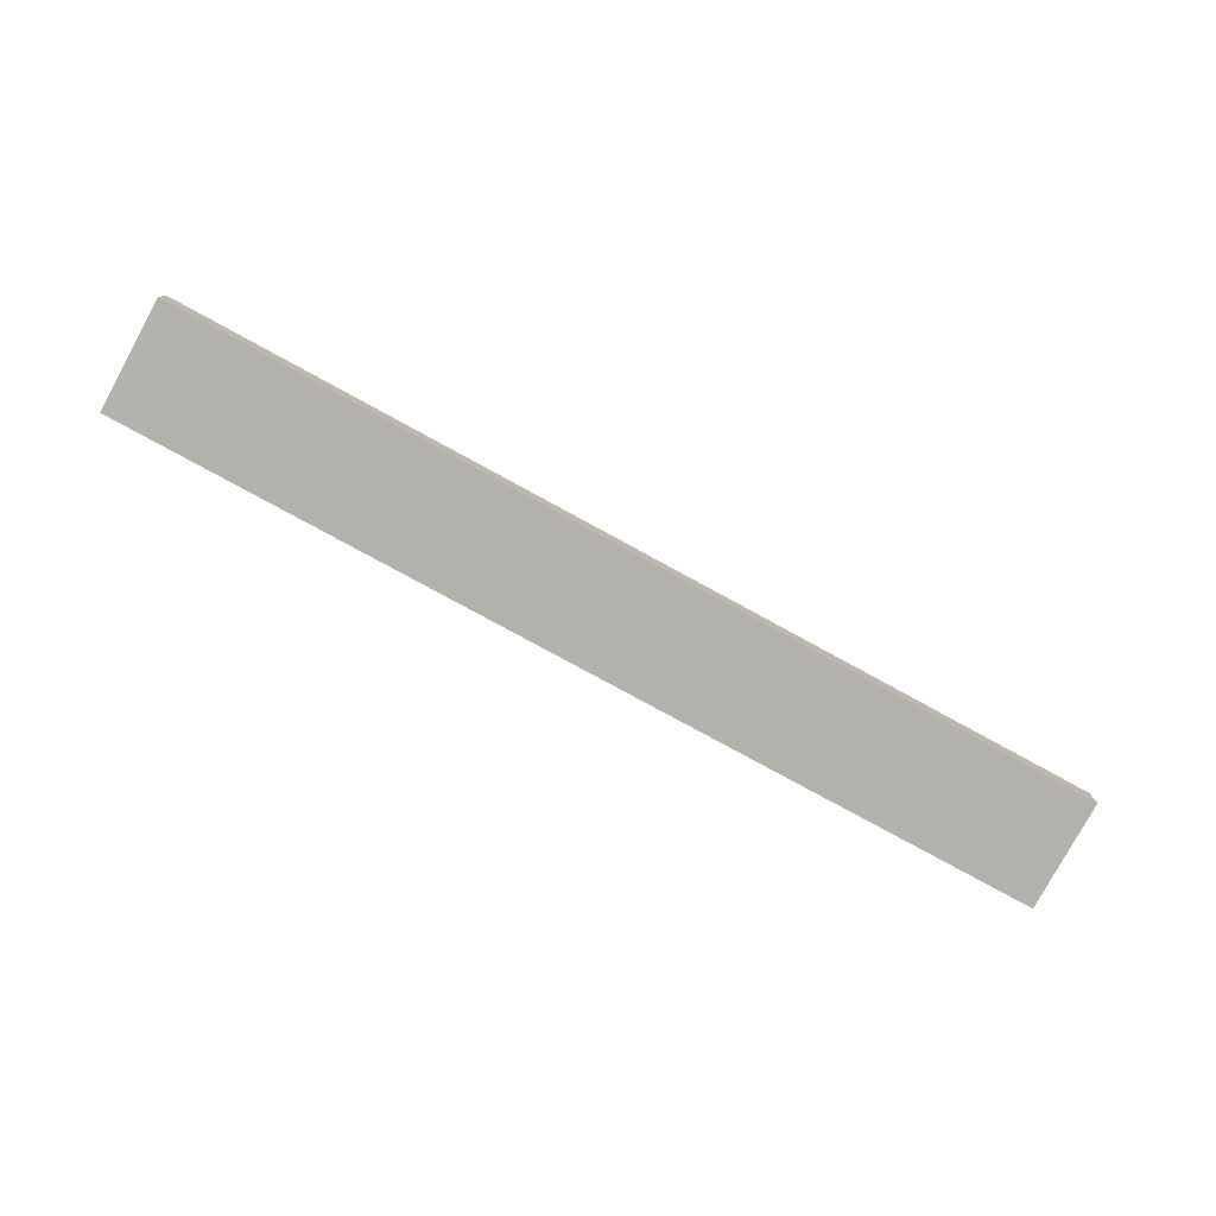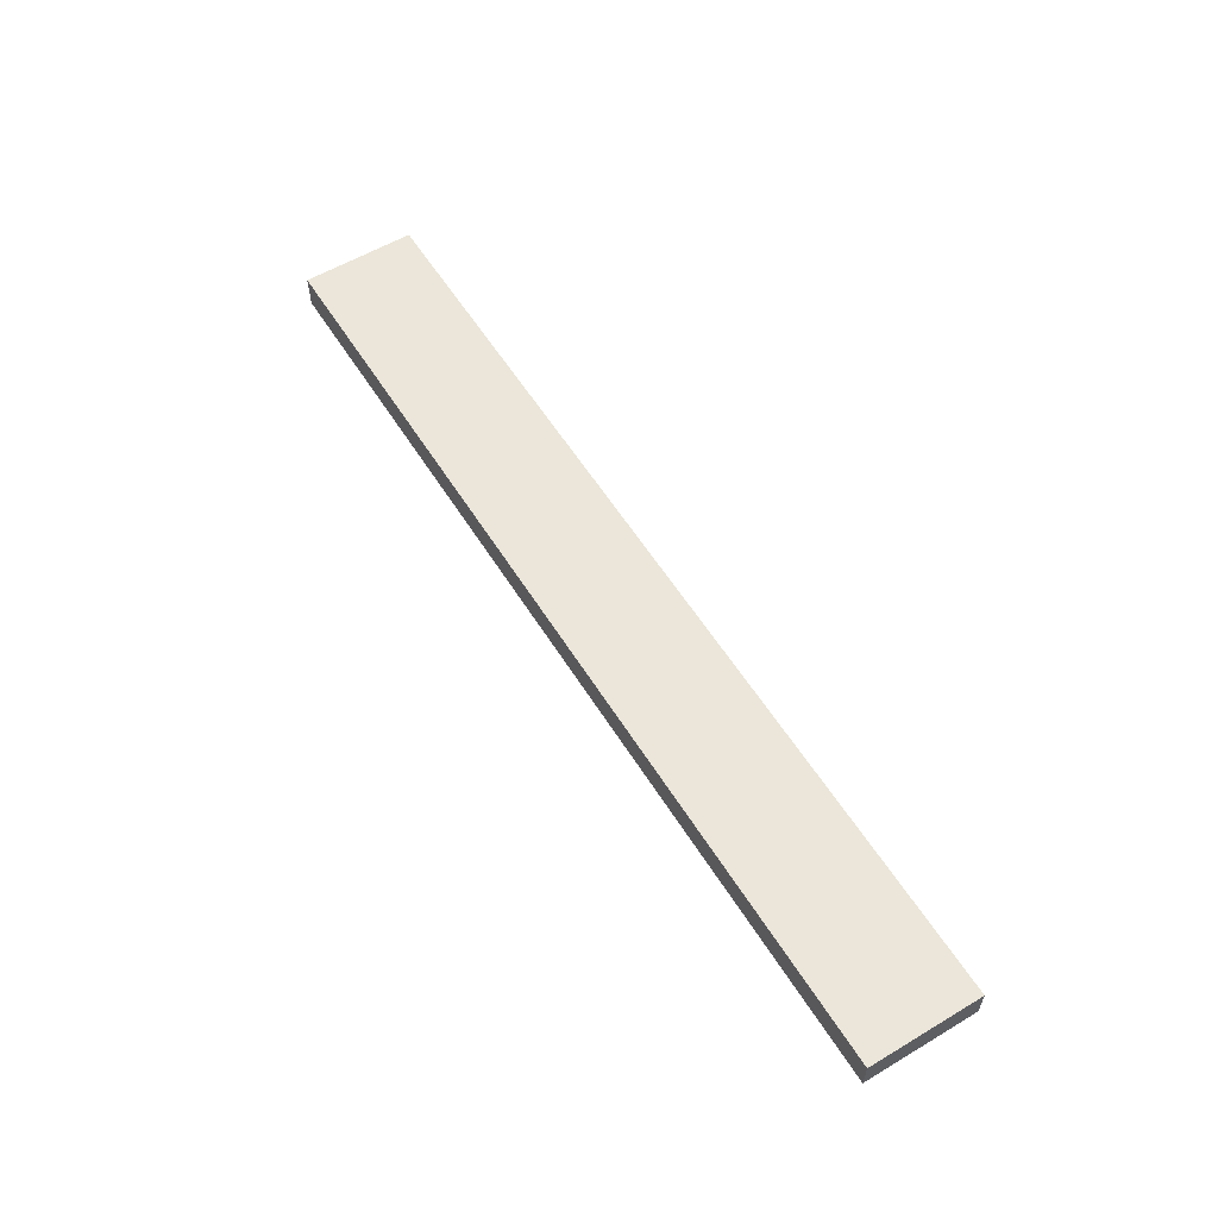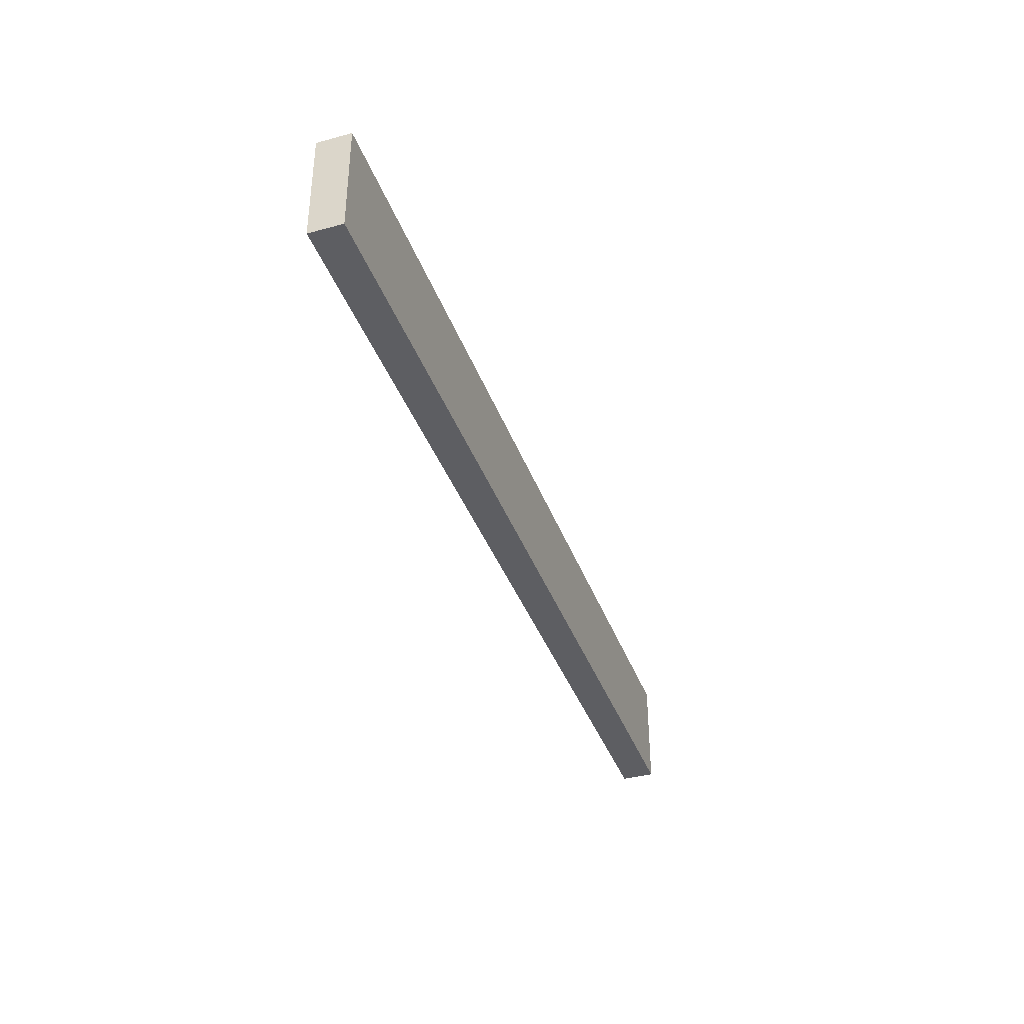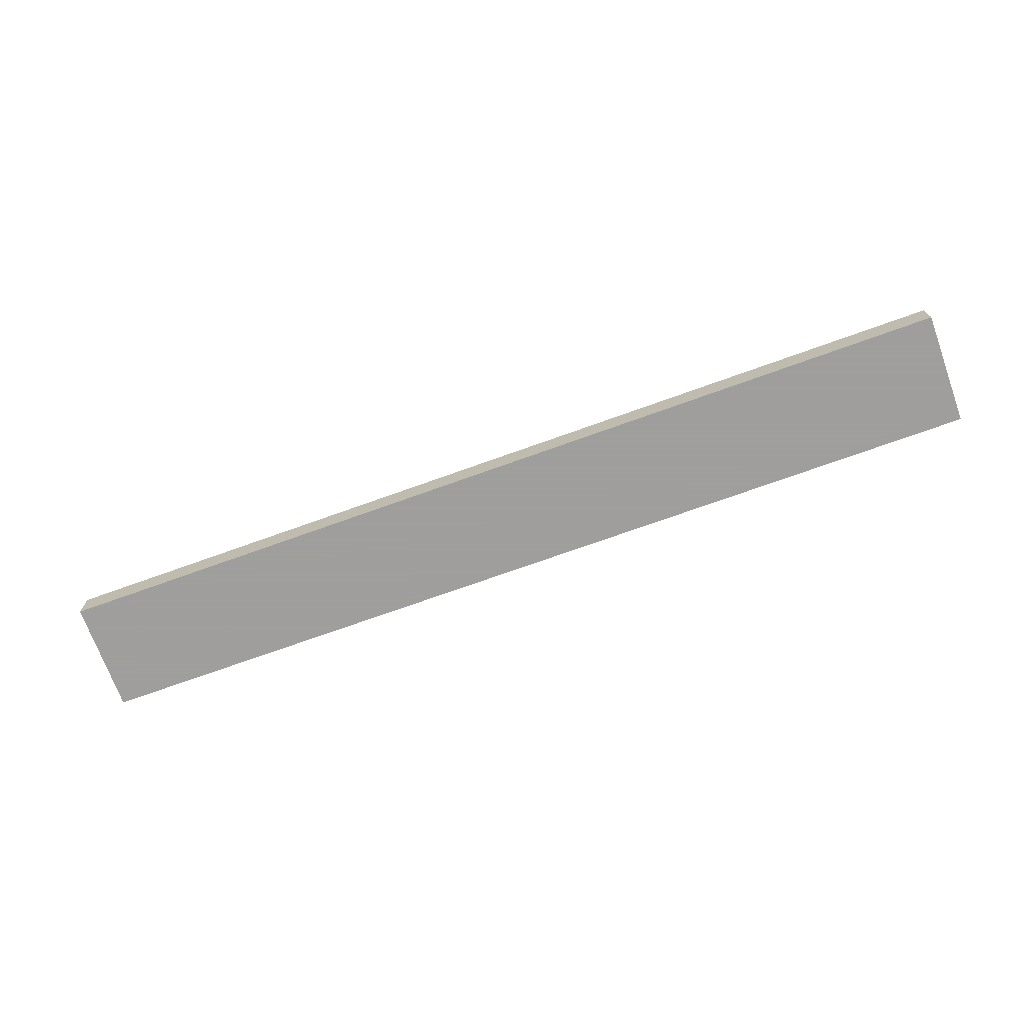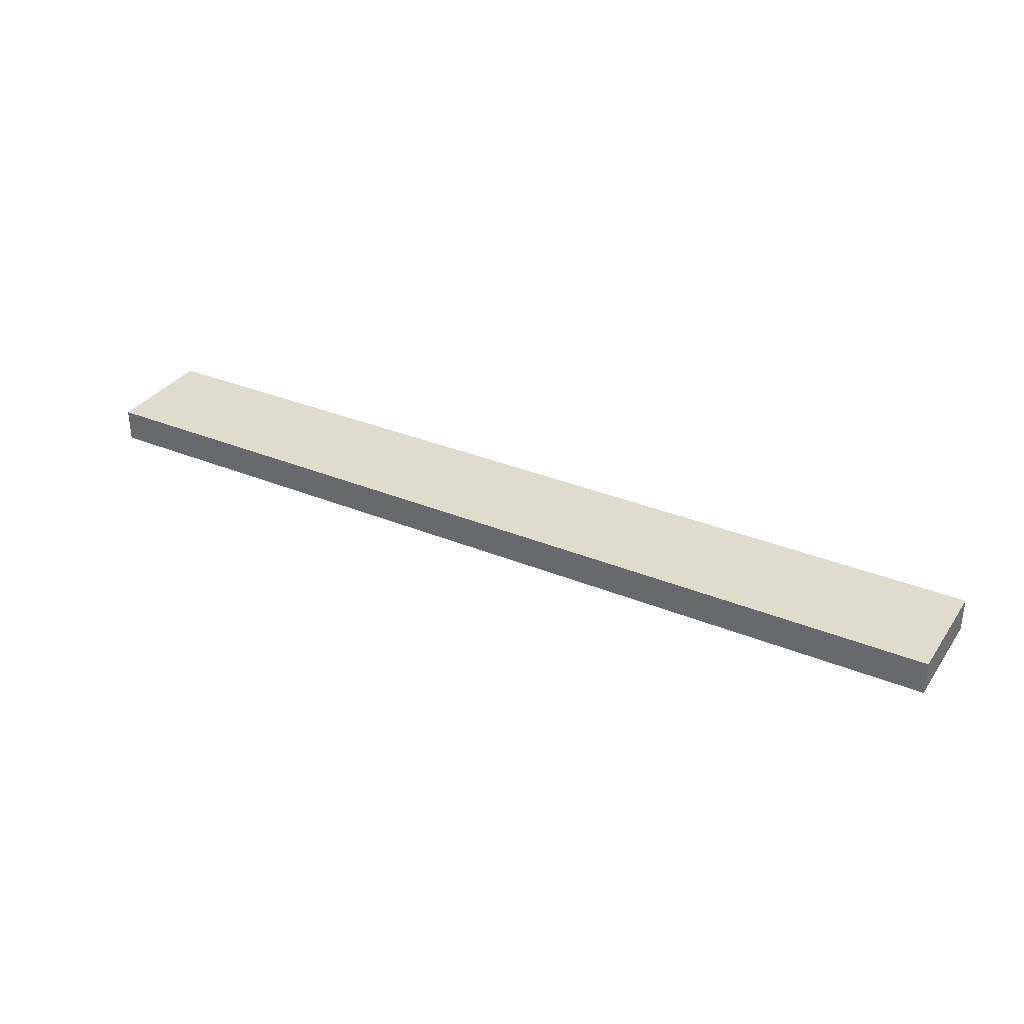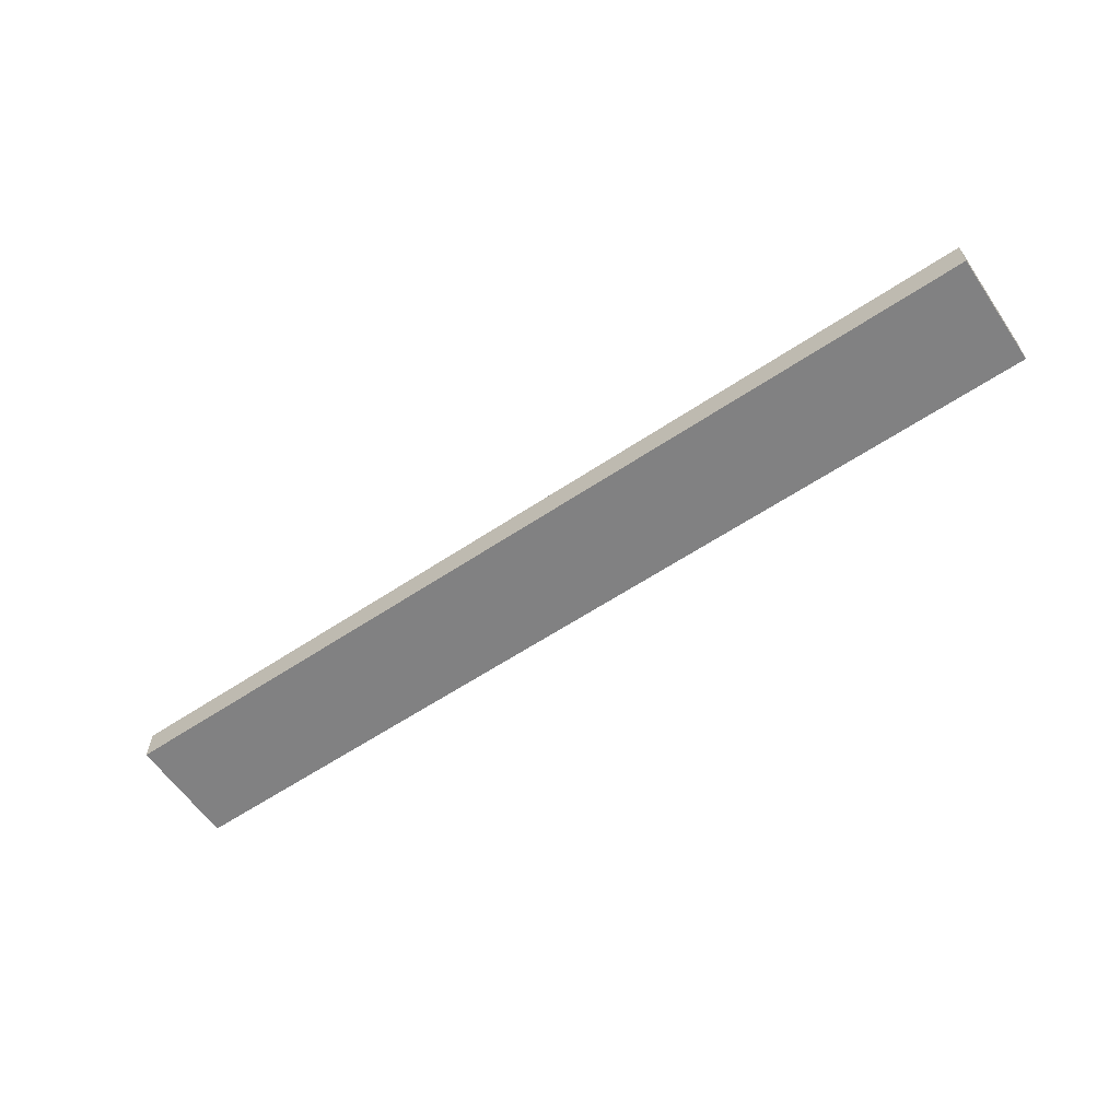
<metadata>
{"format":"obj","ext":"obj","renderer":"f3d","projection":"perspective","resolution":1024,"background":"white","views":[{"elev":-79.1,"azim":-28.6,"up":"+Z"},{"elev":57.6,"azim":58.3,"up":"+Z"},{"elev":-38.3,"azim":108.9,"up":"+Y"},{"elev":-71.1,"azim":-160.1,"up":"+Z"},{"elev":33.3,"azim":29.4,"up":"+Z"},{"elev":-60.4,"azim":34.3,"up":"+Z"}]}
</metadata>
<code>
v -0.2708 -0.3749 0.3238
v -0.2708 -0.3097 0.3045
v -0.2708 -0.3749 0.3045
v -0.2708 -0.3097 0.3238
v 0.2702 -0.3097 0.3045
v 0.2702 -0.3749 0.3045
v 0.2702 -0.3097 0.3238
v 0.2702 -0.3749 0.3238
f 3 6 8
f 8 1 3
f 5 2 4
f 4 7 5
f 7 4 1
f 1 8 7
f 7 8 6
f 6 5 7
f 5 6 3
f 3 2 5
f 1 4 2
f 2 3 1

</code>
